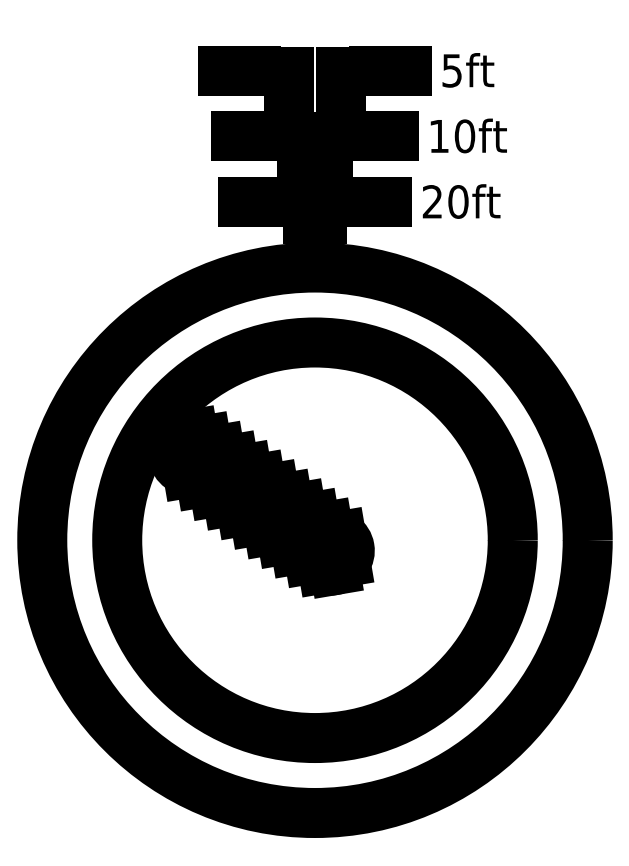
<metadata>
{"format":"dxf","ext":"dxf","renderer":"ezdxf+matplotlib","layout":"modelspace","background":"white","min_lineweight":24,"dpi":150}
</metadata>
<code>
0
SECTION
2
ENTITIES
0
INSERT
8
HOUSE
2
HOUSE
10
0
20
0
0
CIRCLE
8
HELP
10
0
20
6.096
40
0.1455
0
CIRCLE
8
HELP
10
0
20
3.048
40
0.1455
0
CIRCLE
8
HELP
10
0
20
1.524
40
0.1455
0
LINE
8
HELP
10
0
20
0
11
-0.1455
21
6.093
0
LINE
8
HELP
10
0
20
0
11
-0.1454
21
3.041
0
LINE
8
HELP
10
0
20
0
11
-0.1449
21
1.51
0
LINE
8
HELP
10
0
20
0
11
0.1455
21
6.093
0
LINE
8
HELP
10
0
20
0
11
0.1454
21
3.041
0
LINE
8
HELP
10
0
20
0
11
0.1449
21
1.51
0
LINE
8
HELP
10
0
20
0.1805
11
0.1251
21
0.1805
0
LINE
8
HELP
10
0
20
0.2155
11
0.1251
21
0.2155
0
LINE
8
HELP
10
0
20
0.2505
11
0.1251
21
0.2505
0
DIMENSION
8
0
2
*D2
10
0.0139
20
0.2505
11
0.08431
21
0.2505
1
5ft
13
-0.0139
23
0.2505
14
0.0139
24
0.2505
0
DIMENSION
8
0
2
*D3
10
0.006949
20
0.2155
11
0.08445
21
0.2155
1
10ft
13
-0.006949
23
0.2155
14
0.006949
24
0.2155
0
DIMENSION
8
0
2
*D4
10
0.003474
20
0.1805
11
0.08222
21
0.1805
1
20ft
13
-0.003474
23
0.1805
14
0.003474
24
0.1805
0
INSERT
8
0
2
ROCKL
10
0
20
0
50
234.7
0
ENDSEC
0
EOF

</code>
